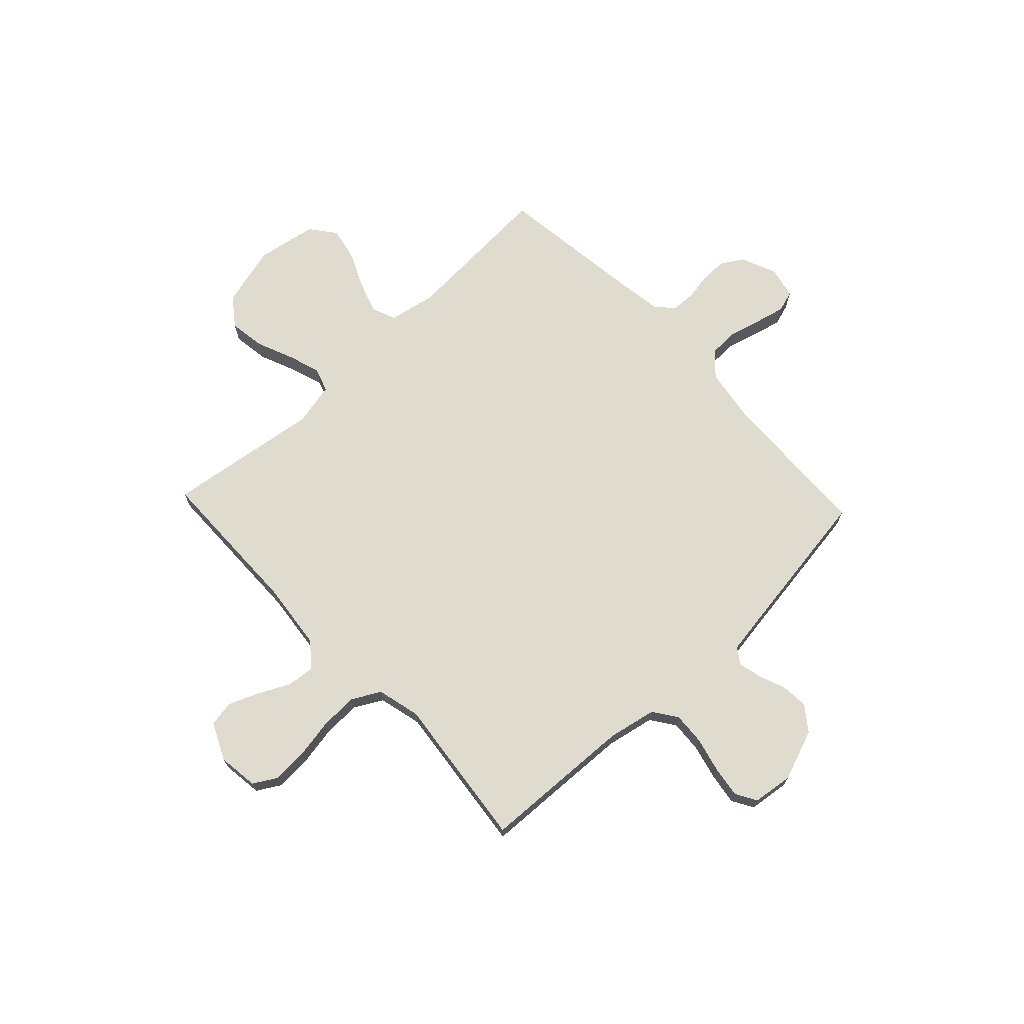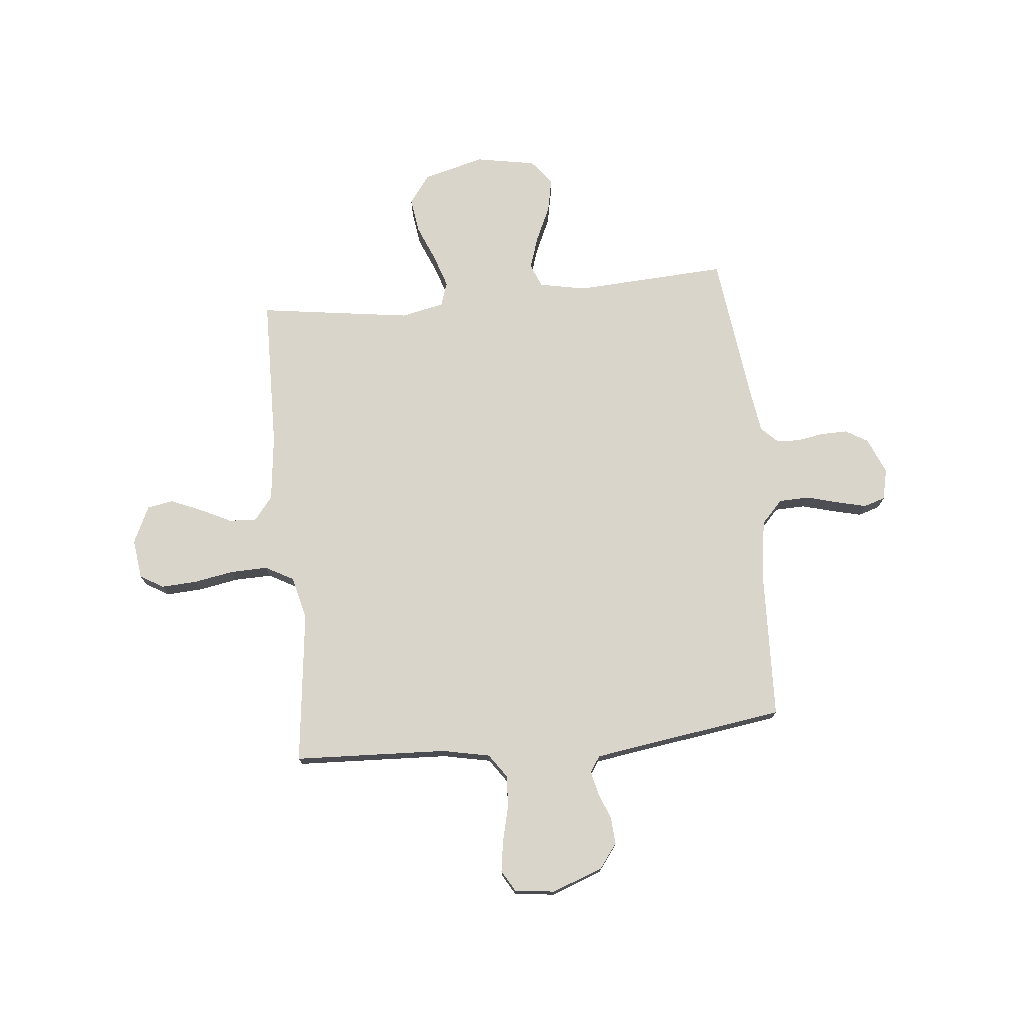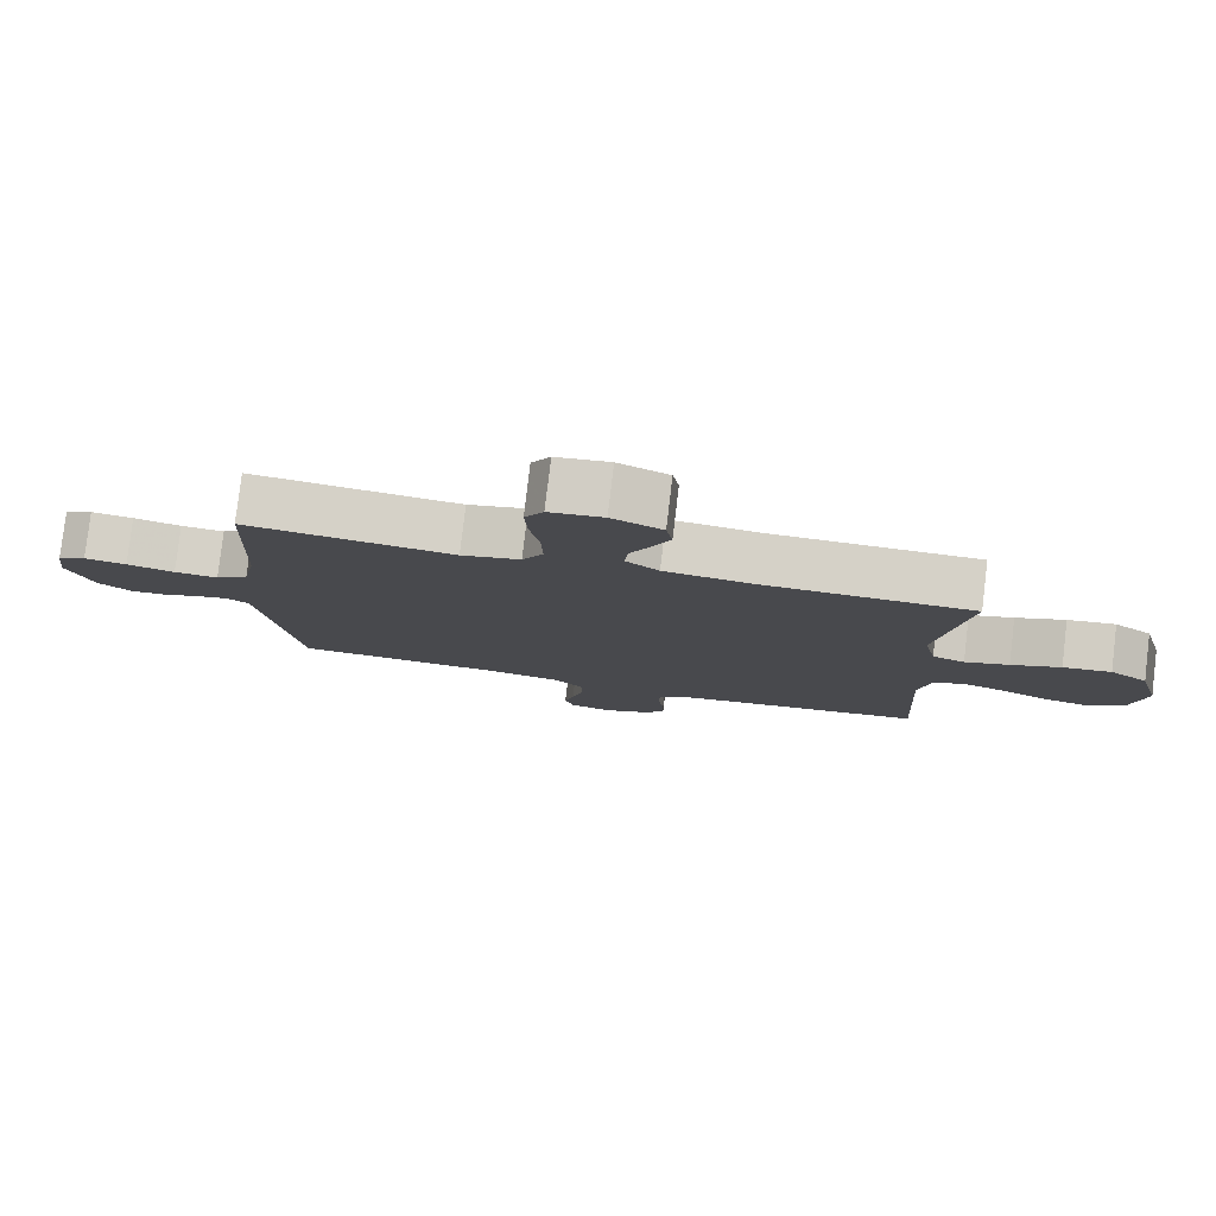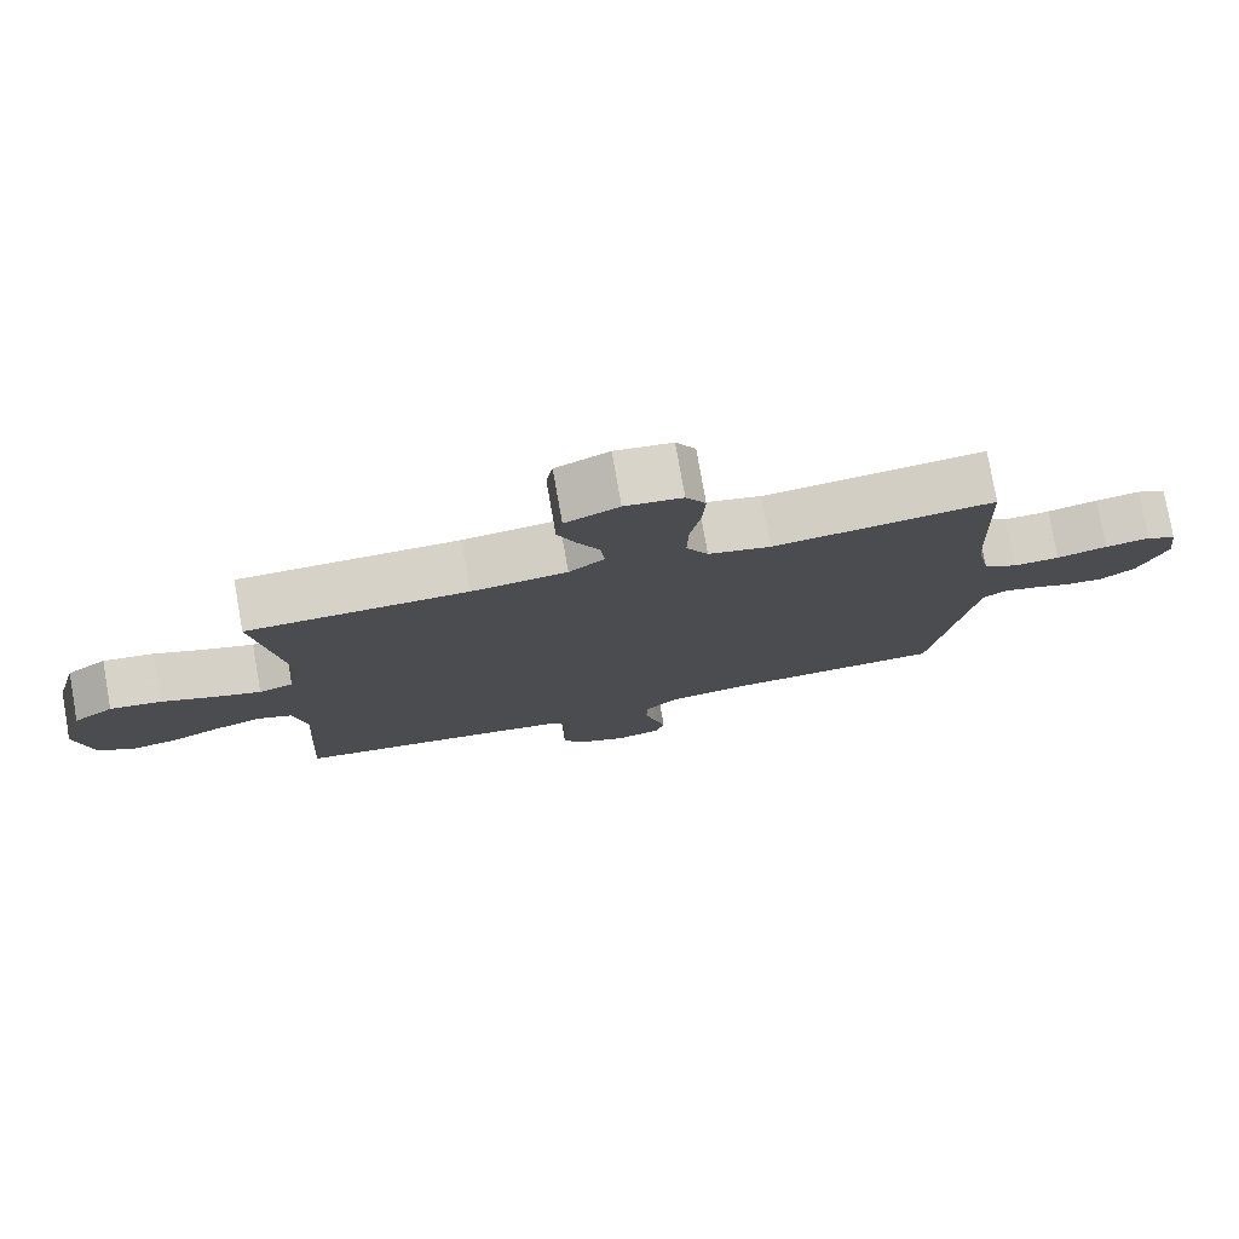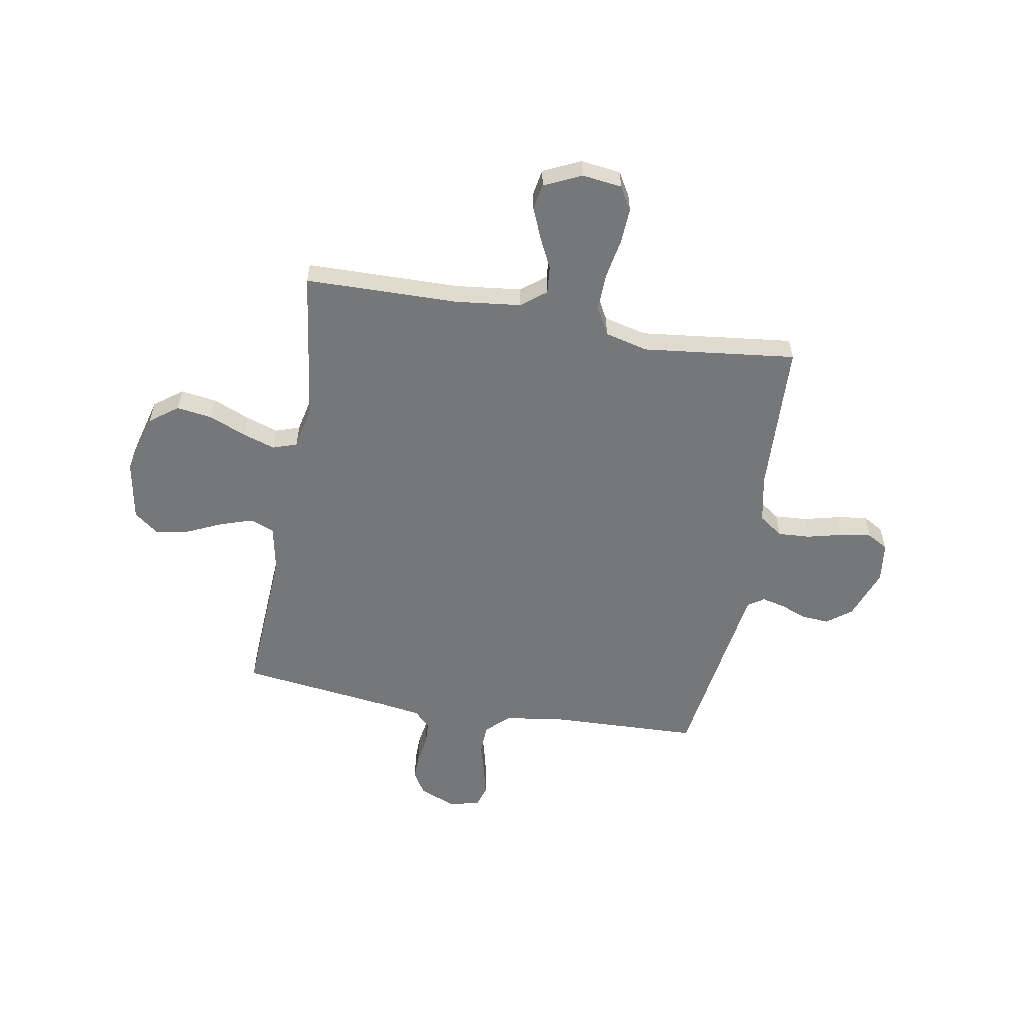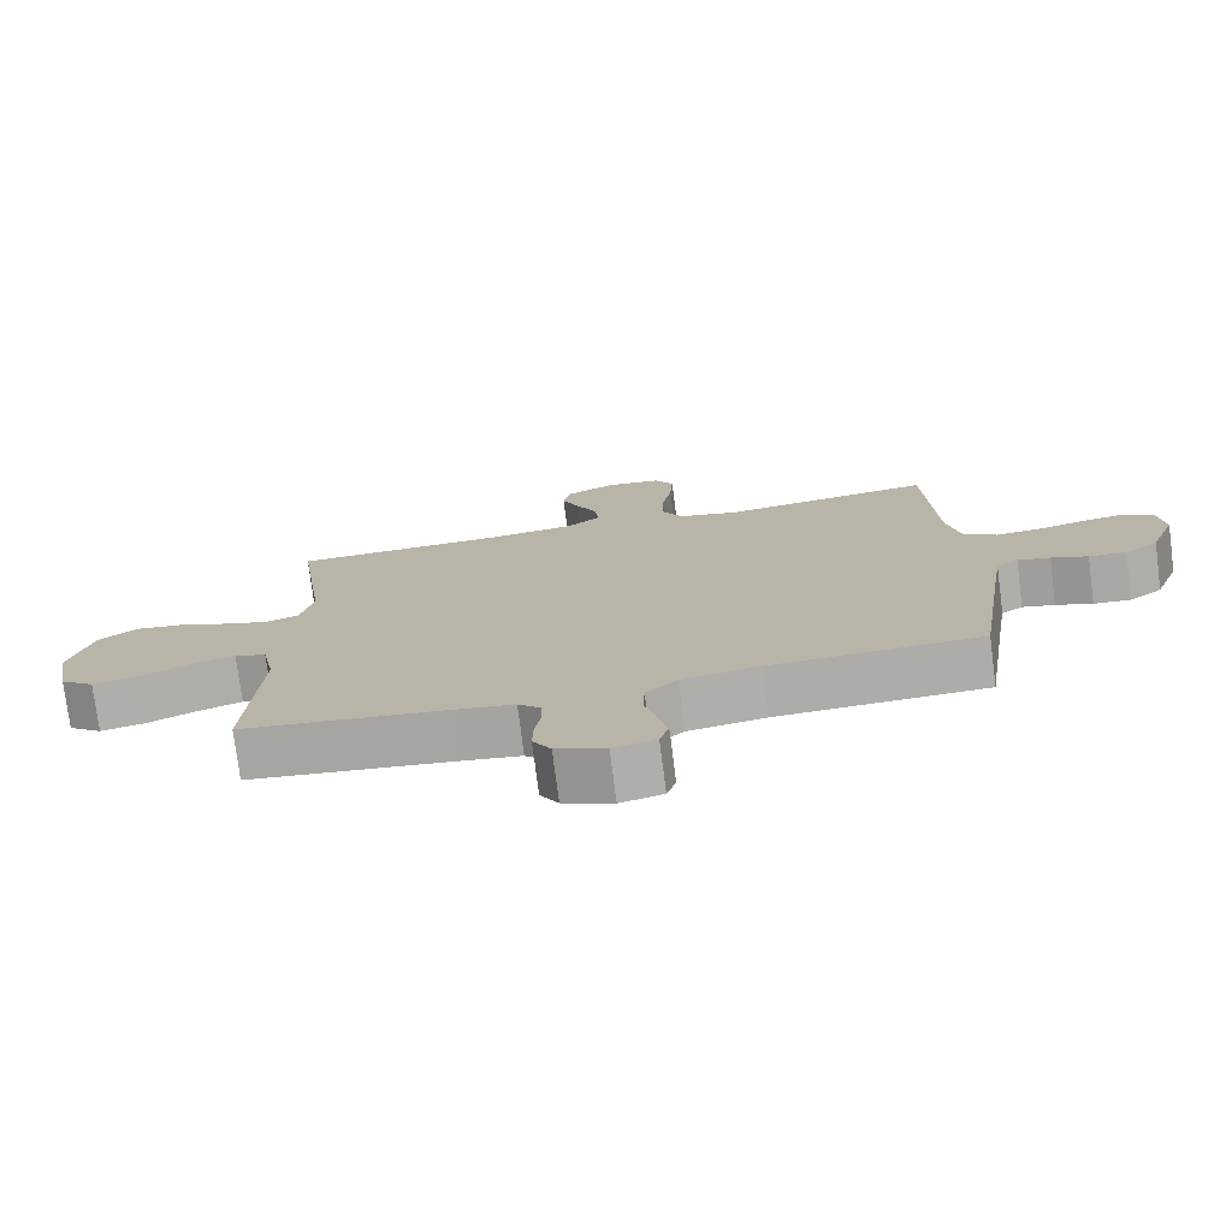
<metadata>
{"format":"obj","ext":"obj","renderer":"f3d","projection":"perspective","resolution":1024,"background":"white","views":[{"elev":70.3,"azim":46.7,"up":"+Y"},{"elev":74.4,"azim":84.4,"up":"+Y"},{"elev":79.7,"azim":-173.2,"up":"+Z"},{"elev":77.9,"azim":-10.0,"up":"+Z"},{"elev":-57.1,"azim":-10.0,"up":"+Y"},{"elev":-76.2,"azim":7.3,"up":"+Z"}]}
</metadata>
<code>
v -0.5 0.07 0.5
v -0.2 0.07 0.505
v -0.07 0.07 0.52
v -0.022 0.07 0.558
v -0.027 0.07 0.612
v -0.057 0.07 0.673
v -0.082 0.07 0.733
v -0.073 0.07 0.784
v 0 0.07 0.818
v 0.078 0.07 0.808
v 0.105 0.07 0.762
v 0.101 0.07 0.692
v 0.087 0.07 0.614
v 0.085 0.07 0.541
v 0.115 0.07 0.486
v 0.2 0.07 0.465
v 0.5 0.07 0.5
v 0.513 0.07 0.2
v 0.532 0.07 0.106
v 0.579 0.07 0.073
v 0.642 0.07 0.077
v 0.711 0.07 0.094
v 0.772 0.07 0.103
v 0.813 0.07 0.079
v 0.823 0.07 0
v 0.786 0.07 -0.1
v 0.738 0.07 -0.136
v 0.685 0.07 -0.132
v 0.633 0.07 -0.112
v 0.587 0.07 -0.101
v 0.556 0.07 -0.122
v 0.544 0.07 -0.2
v 0.5 0.07 -0.5
v 0.2 0.07 -0.511
v 0.09 0.07 -0.528
v 0.045 0.07 -0.57
v 0.043 0.07 -0.629
v 0.06 0.07 -0.692
v 0.074 0.07 -0.75
v 0.061 0.07 -0.792
v 0 0.07 -0.806
v -0.071 0.07 -0.776
v -0.097 0.07 -0.732
v -0.096 0.07 -0.68
v -0.087 0.07 -0.628
v -0.089 0.07 -0.582
v -0.121 0.07 -0.55
v -0.2 0.07 -0.538
v -0.5 0.07 -0.5
v -0.483 0.07 -0.2
v -0.501 0.07 -0.109
v -0.547 0.07 -0.09
v -0.611 0.07 -0.111
v -0.681 0.07 -0.143
v -0.746 0.07 -0.156
v -0.795 0.07 -0.118
v -0.816 0.07 0
v -0.784 0.07 0.12
v -0.729 0.07 0.161
v -0.659 0.07 0.151
v -0.587 0.07 0.121
v -0.523 0.07 0.1
v -0.476 0.07 0.116
v -0.458 0.07 0.2
v -0.5 0 0.5
v -0.2 0 0.505
v -0.07 0 0.52
v -0.022 0 0.558
v -0.027 0 0.612
v -0.057 0 0.673
v -0.082 0 0.733
v -0.073 0 0.784
v 0 0 0.818
v 0.078 0 0.808
v 0.105 0 0.762
v 0.101 0 0.692
v 0.087 0 0.614
v 0.085 0 0.541
v 0.115 0 0.486
v 0.2 0 0.465
v 0.5 0 0.5
v 0.513 0 0.2
v 0.532 0 0.106
v 0.579 0 0.073
v 0.642 0 0.077
v 0.711 0 0.094
v 0.772 0 0.103
v 0.813 0 0.079
v 0.823 0 0
v 0.786 0 -0.1
v 0.738 0 -0.136
v 0.685 0 -0.132
v 0.633 0 -0.112
v 0.587 0 -0.101
v 0.556 0 -0.122
v 0.544 0 -0.2
v 0.5 0 -0.5
v 0.2 0 -0.511
v 0.09 0 -0.528
v 0.045 0 -0.57
v 0.043 0 -0.629
v 0.06 0 -0.692
v 0.074 0 -0.75
v 0.061 0 -0.792
v 0 0 -0.806
v -0.071 0 -0.776
v -0.097 0 -0.732
v -0.096 0 -0.68
v -0.087 0 -0.628
v -0.089 0 -0.582
v -0.121 0 -0.55
v -0.2 0 -0.538
v -0.5 0 -0.5
v -0.483 0 -0.2
v -0.501 0 -0.109
v -0.547 0 -0.09
v -0.611 0 -0.111
v -0.681 0 -0.143
v -0.746 0 -0.156
v -0.795 0 -0.118
v -0.816 0 0
v -0.784 0 0.12
v -0.729 0 0.161
v -0.659 0 0.151
v -0.587 0 0.121
v -0.523 0 0.1
v -0.476 0 0.116
v -0.458 0 0.2
f 58 59 60 61
f 58 61 62
f 57 58 62
f 56 57 62 63
f 53 54 55 56
f 52 53 56 63
f 48 49 50
f 47 48 50 51
f 46 47 51
f 42 43 44 45
f 42 45 46
f 41 42 46
f 40 41 46
f 37 38 39 40
f 37 40 46
f 36 37 46 51
f 32 33 34
f 31 32 34 35
f 26 27 28 29
f 26 29 30
f 25 26 30
f 24 25 30
f 21 22 23 24
f 20 21 24 30
f 19 20 30 31
f 16 17 18
f 15 16 18 19
f 10 11 12 13
f 10 13 14
f 9 10 14
f 8 9 14
f 5 6 7 8
f 5 8 14 15
f 64 1 2
f 63 64 2 3
f 51 52 63 3
f 35 36 51 3
f 4 5 15 19
f 19 31 35
f 3 4 19 35
f 125 124 123 122
f 126 125 122
f 126 122 121
f 127 126 121 120
f 120 119 118 117
f 127 120 117 116
f 114 113 112
f 115 114 112 111
f 115 111 110
f 109 108 107 106
f 110 109 106
f 110 106 105
f 110 105 104
f 104 103 102 101
f 110 104 101
f 115 110 101 100
f 98 97 96
f 99 98 96 95
f 93 92 91 90
f 94 93 90
f 94 90 89
f 94 89 88
f 88 87 86 85
f 94 88 85 84
f 95 94 84 83
f 82 81 80
f 83 82 80 79
f 77 76 75 74
f 78 77 74
f 78 74 73
f 78 73 72
f 72 71 70 69
f 79 78 72 69
f 66 65 128
f 67 66 128 127
f 67 127 116 115
f 67 115 100 99
f 83 79 69 68
f 99 95 83
f 99 83 68 67
f 1 65 66 2
f 2 66 67 3
f 3 67 68 4
f 4 68 69 5
f 5 69 70 6
f 6 70 71 7
f 7 71 72 8
f 8 72 73 9
f 9 73 74 10
f 10 74 75 11
f 11 75 76 12
f 12 76 77 13
f 13 77 78 14
f 14 78 79 15
f 15 79 80 16
f 16 80 81 17
f 17 81 82 18
f 18 82 83 19
f 19 83 84 20
f 20 84 85 21
f 21 85 86 22
f 22 86 87 23
f 23 87 88 24
f 24 88 89 25
f 25 89 90 26
f 26 90 91 27
f 27 91 92 28
f 28 92 93 29
f 29 93 94 30
f 30 94 95 31
f 31 95 96 32
f 32 96 97 33
f 33 97 98 34
f 34 98 99 35
f 35 99 100 36
f 36 100 101 37
f 37 101 102 38
f 38 102 103 39
f 39 103 104 40
f 40 104 105 41
f 41 105 106 42
f 42 106 107 43
f 43 107 108 44
f 44 108 109 45
f 45 109 110 46
f 46 110 111 47
f 47 111 112 48
f 48 112 113 49
f 49 113 114 50
f 50 114 115 51
f 51 115 116 52
f 52 116 117 53
f 53 117 118 54
f 54 118 119 55
f 55 119 120 56
f 56 120 121 57
f 57 121 122 58
f 58 122 123 59
f 59 123 124 60
f 60 124 125 61
f 61 125 126 62
f 62 126 127 63
f 63 127 128 64
f 64 128 65 1

</code>
